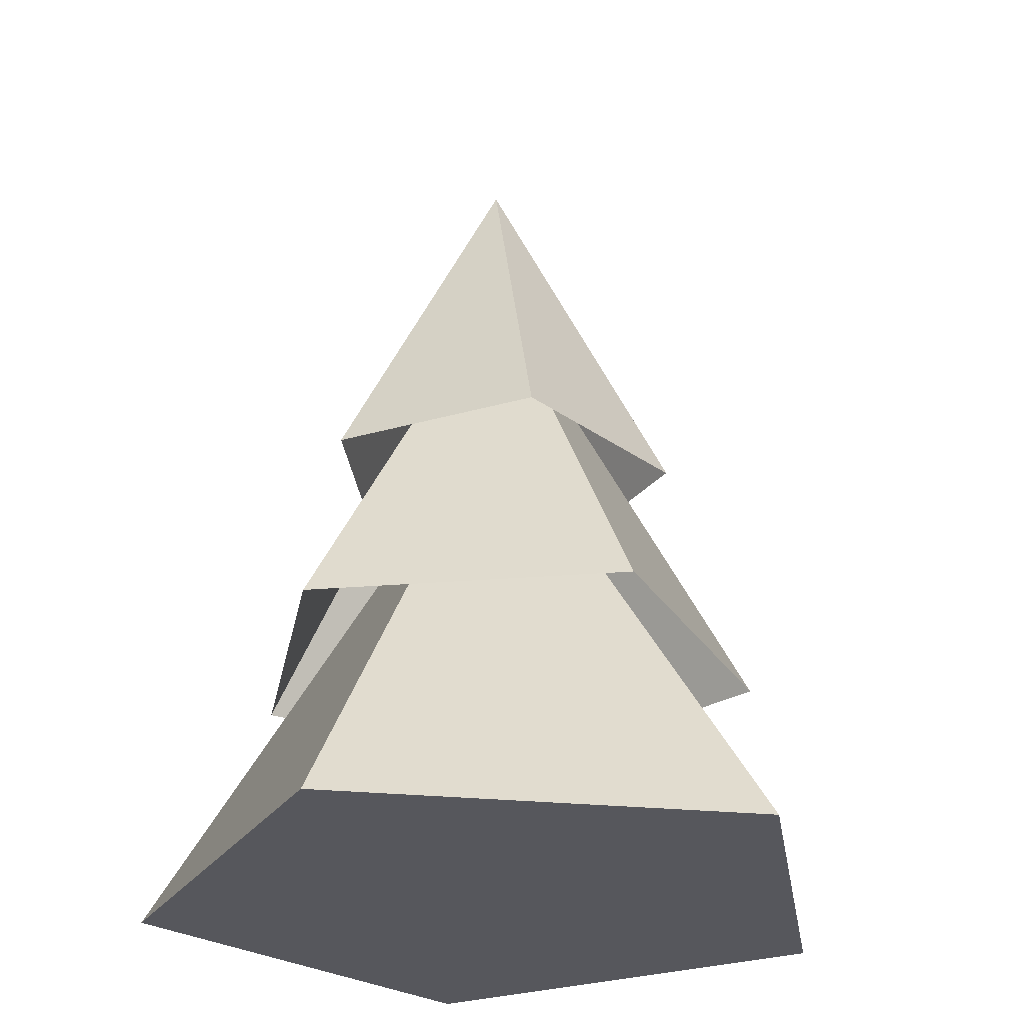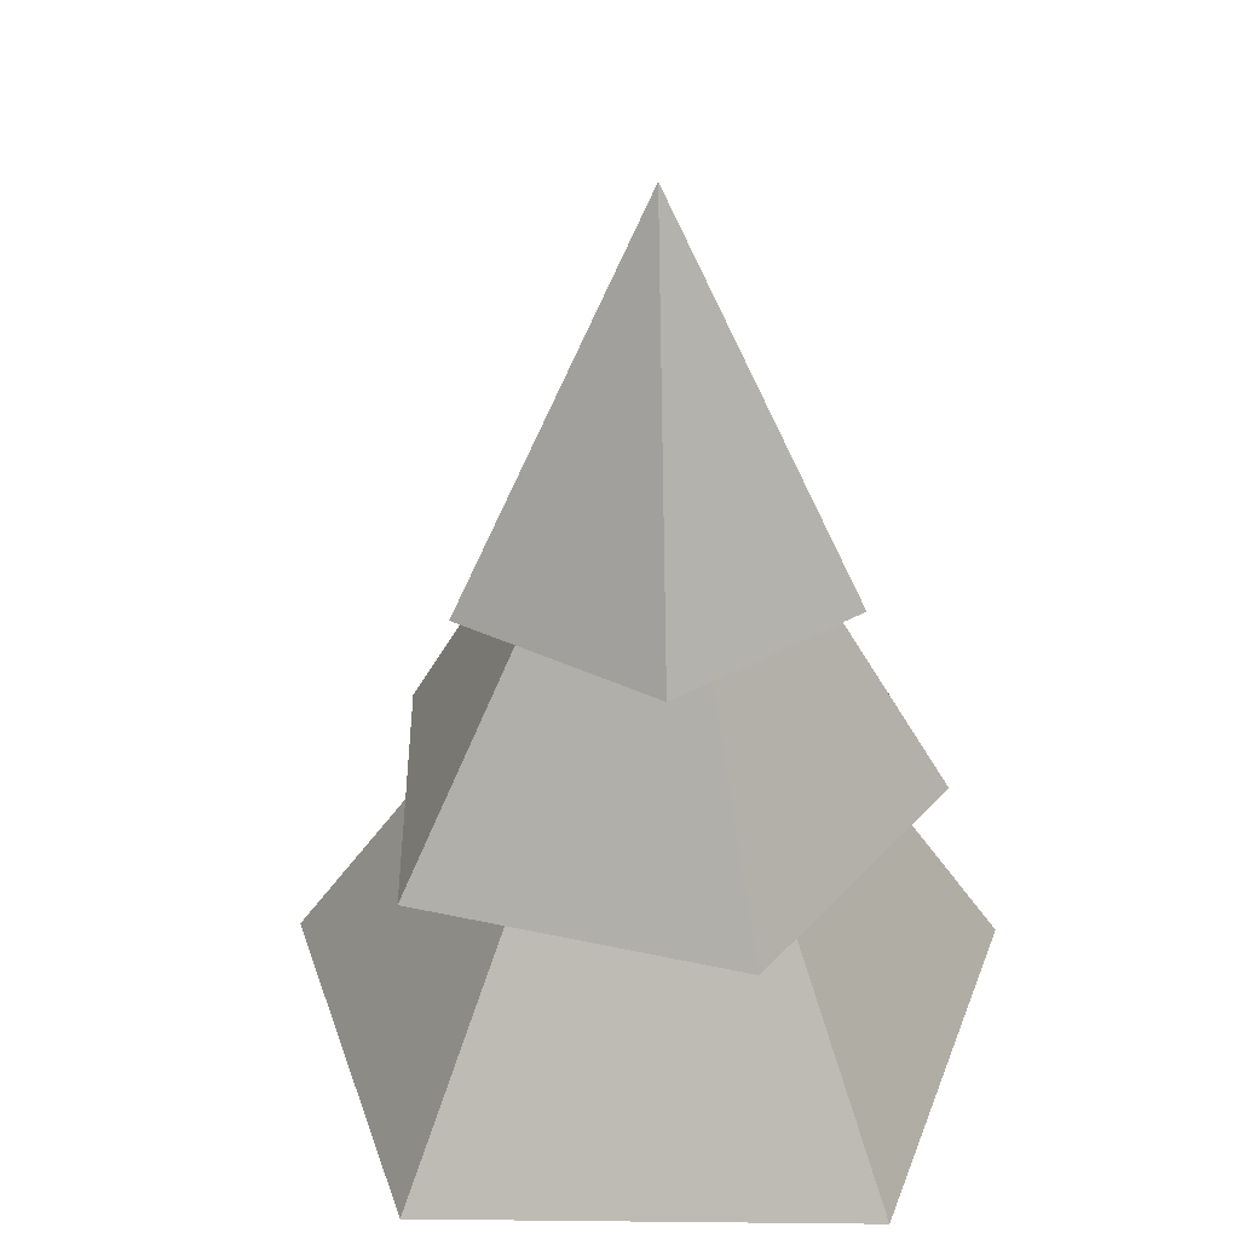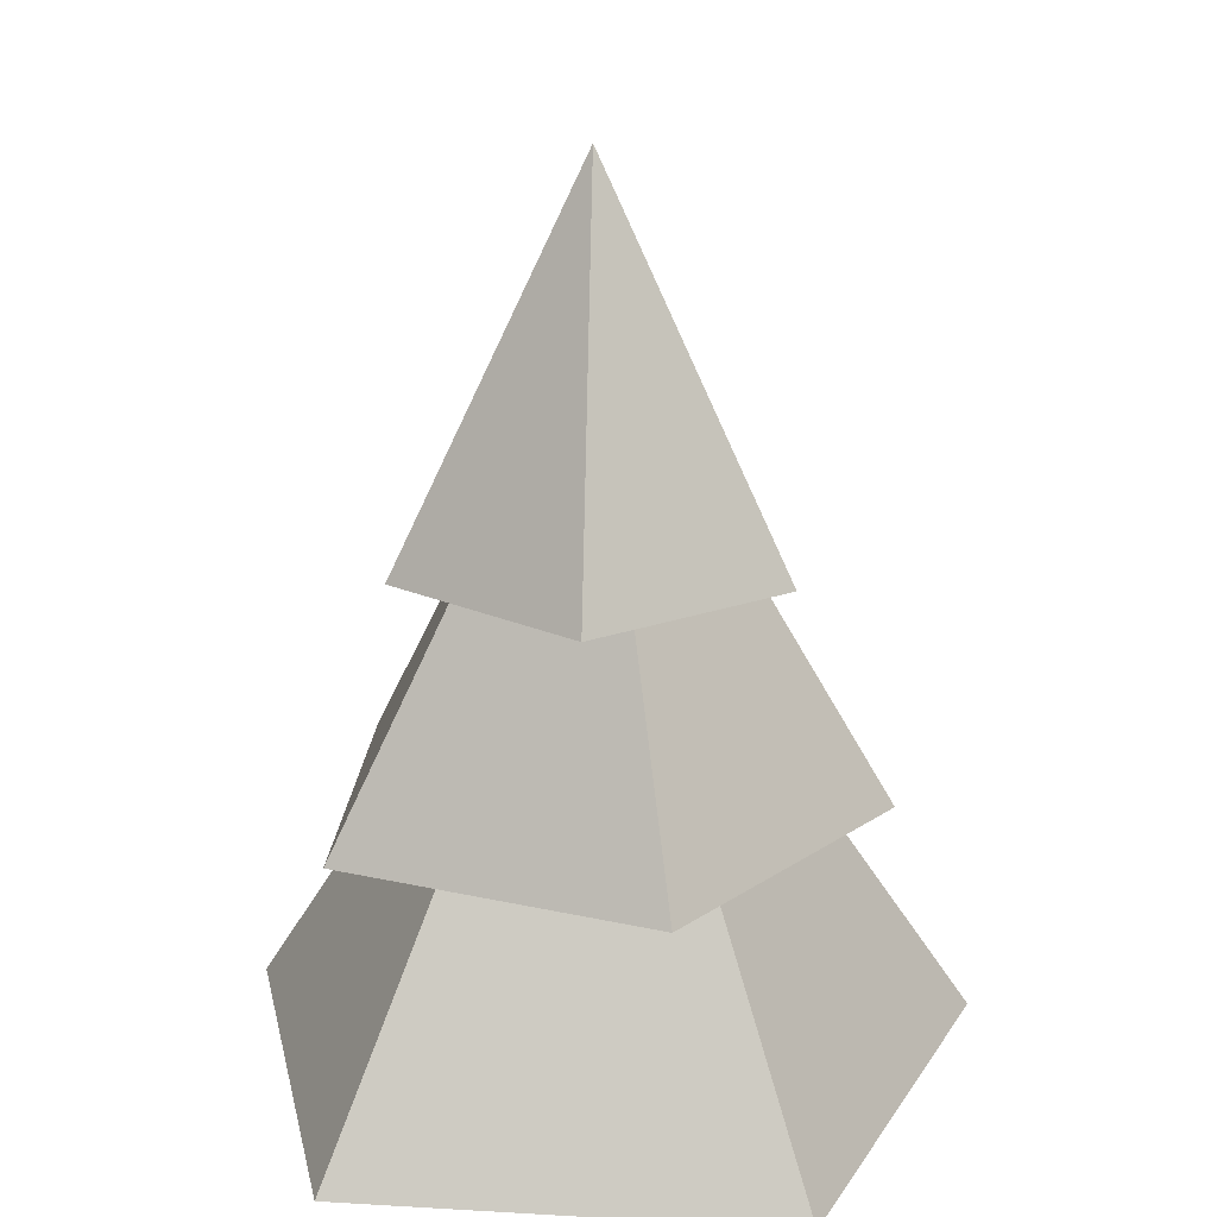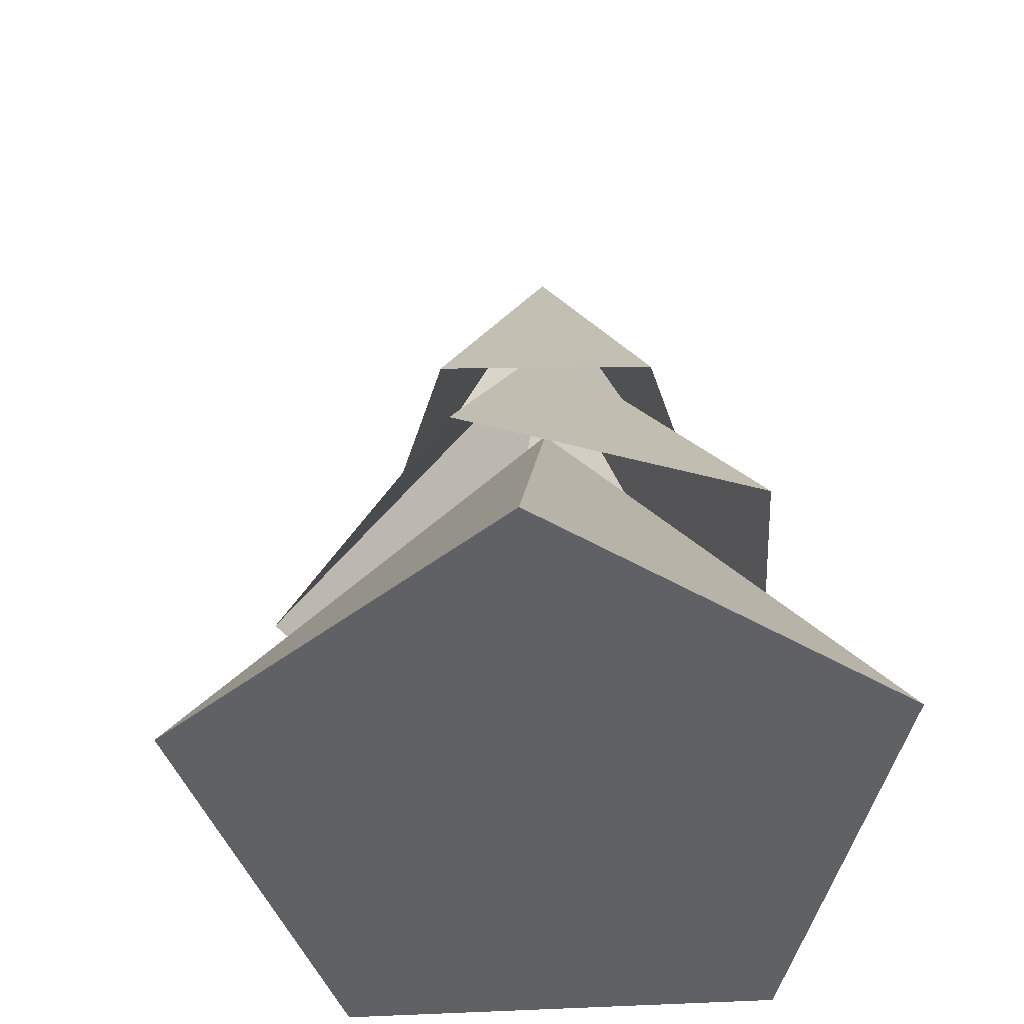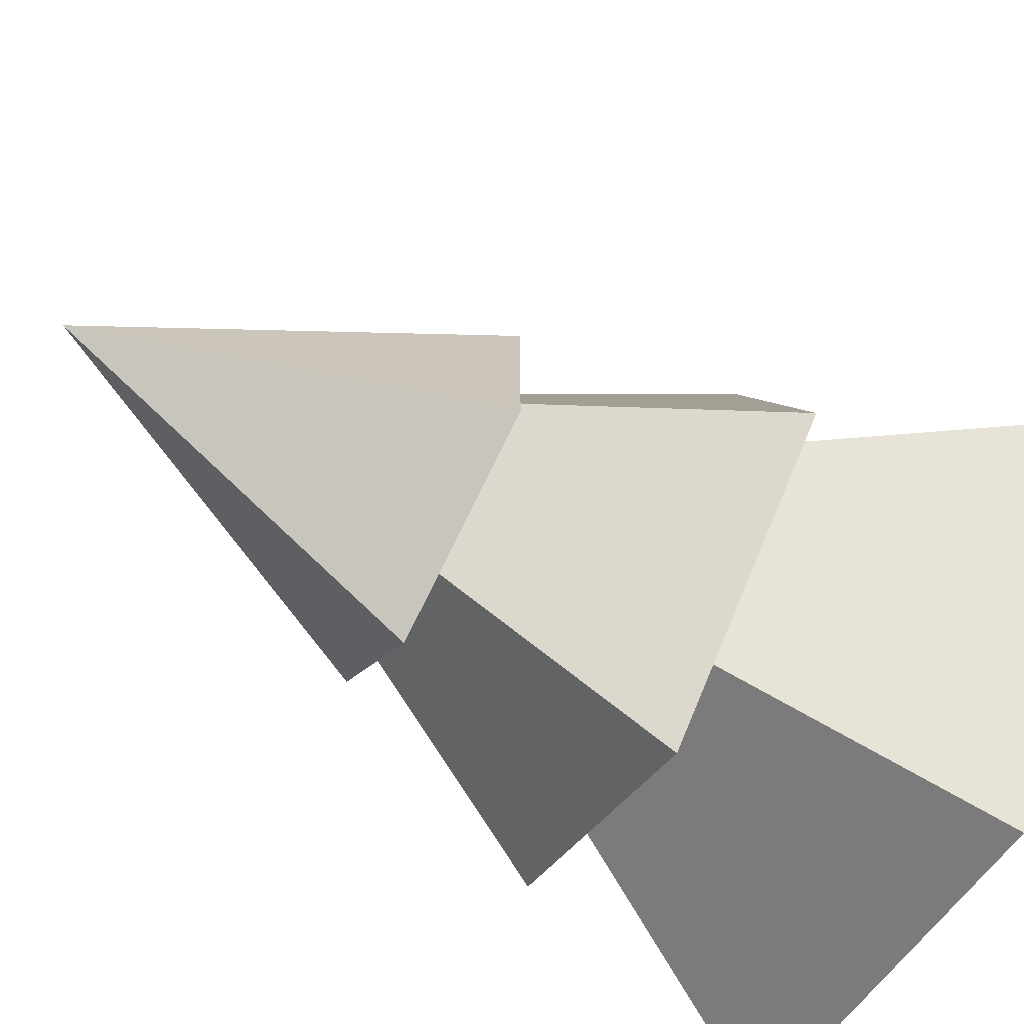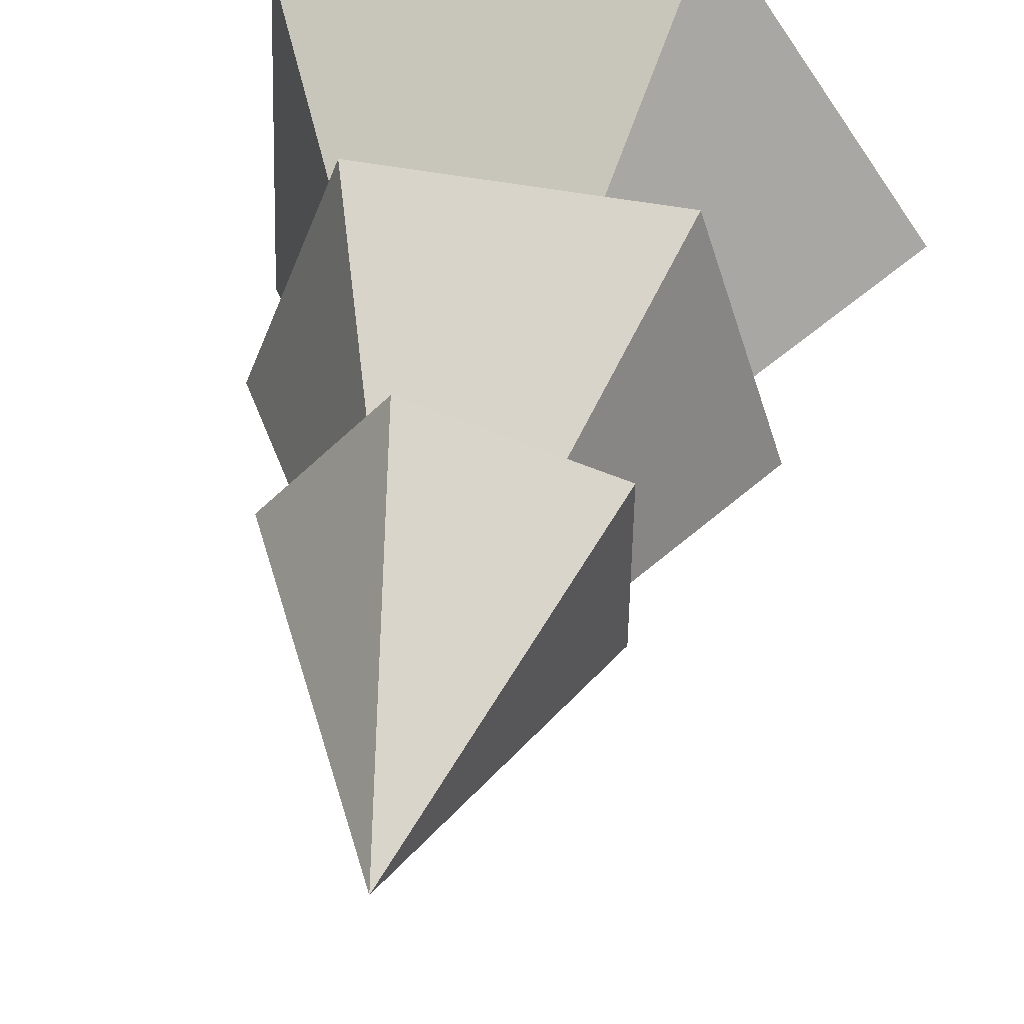
<metadata>
{"format":"obj","ext":"obj","renderer":"f3d","projection":"perspective","resolution":1024,"background":"white","views":[{"elev":-27.5,"azim":-137.9,"up":"+Y"},{"elev":32.8,"azim":15.7,"up":"+Y"},{"elev":20.6,"azim":92.8,"up":"+Y"},{"elev":-50.3,"azim":-17.4,"up":"+Y"},{"elev":-69.7,"azim":-118.1,"up":"+Z"},{"elev":48.8,"azim":-169.4,"up":"+Z"}]}
</metadata>
<code>
v 1.602 1.426 -1.084
v -0.5334 1.426 -1.909
v -1.978 1.426 -0.1333
v -0.7352 1.426 1.789
v 1.477 1.426 1.201
v 0 4.415 0
v 0.0106 2.787 -1.458
v -1.403 2.787 -0.4752
v -0.9046 2.787 1.173
v 0.8167 2.787 1.208
v 1.382 2.787 -0.4178
v 0 5.287 0
v 0.309 4.001 -0.9511
v -0.809 4.001 -0.5878
v -0.809 4.001 0.5878
v 0.309 4.001 0.9511
v 1 4.001 0
v 0 6.001 0
f 1 5 2
f 5 4 2
f 4 3 2
f 1 2 6
f 2 3 6
f 3 4 6
f 4 5 6
f 5 1 6
f 7 8 12
f 8 9 12
f 9 10 12
f 10 11 12
f 11 7 12
f 13 14 18
f 14 15 18
f 15 16 18
f 16 17 18
f 17 13 18

</code>
